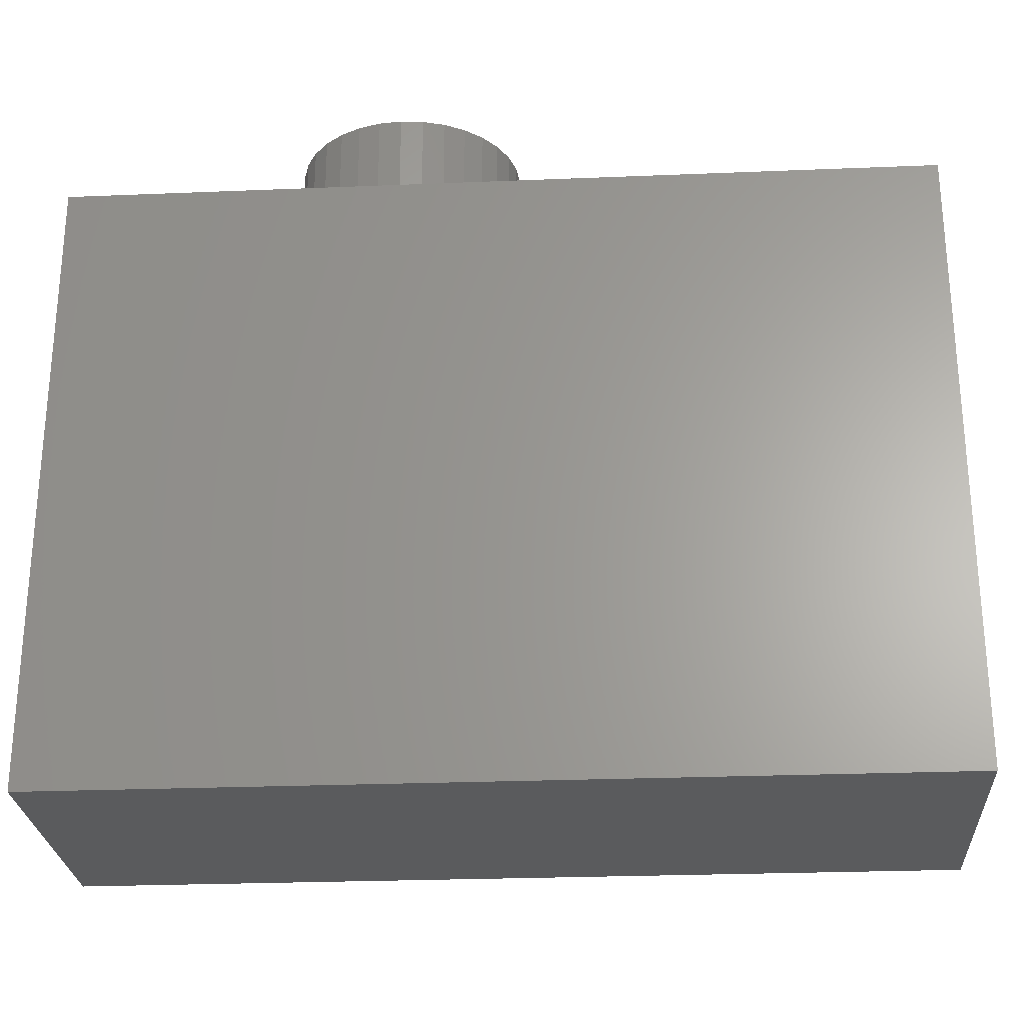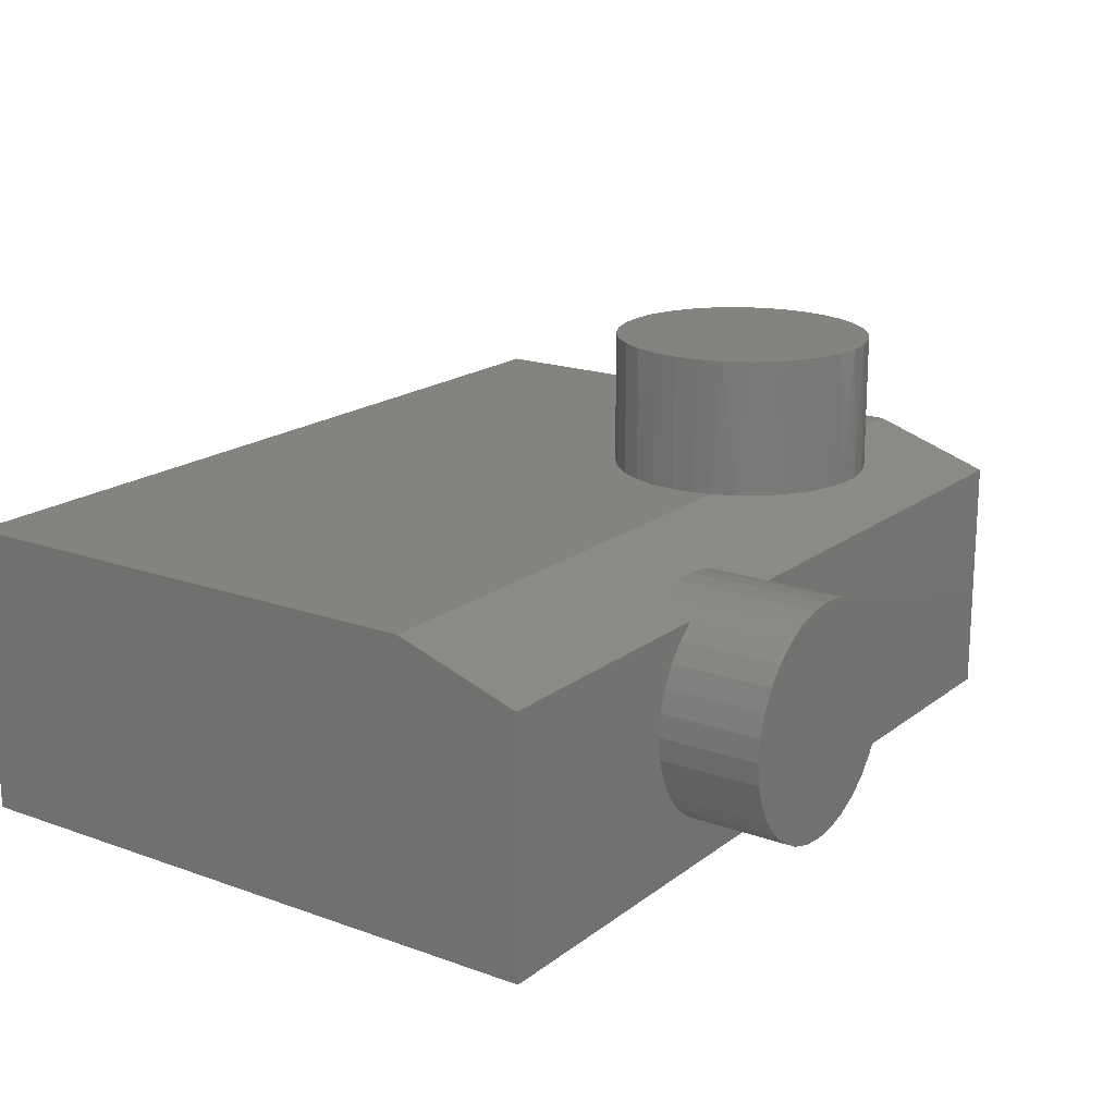
<metadata>
{"format":"stl","ext":"stl","renderer":"f3d","projection":"perspective","resolution":1024,"background":"white","views":[{"elev":-26.1,"azim":-176.3,"up":"+Y"},{"elev":18.1,"azim":125.0,"up":"+Z"}]}
</metadata>
<code>
# stl→obj: 336 verts, 656 faces
v -0.1911 0.3203 0.2413
v -0.2325 0.3203 0.2413
v -0.1709 0.3203 0.2362
v -0.2118 0.3203 0.2362
v -0.2118 0.3203 0.243
v -0.2526 0.3203 0.2362
v -0.2363 0.4766 0.2406
v -0.2599 0.4766 0.2334
v -0.2643 0.3344 0.2315
v -0.1592 0.3344 0.2315
v -0.1636 0.4766 0.2334
v -0.1872 0.4766 0.2406
v -0.08594 0.365 0.1172
v -0.08594 0.4766 0.1172
v -0.08832 0.365 0.1416
v -0.08836 0.4766 0.1417
v -0.09537 0.365 0.165
v -0.09552 0.4766 0.1653
v -0.1068 0.365 0.1866
v -0.1071 0.4766 0.1871
v -0.1223 0.365 0.2056
v -0.1228 0.4766 0.2062
v -0.1411 0.365 0.2213
v -0.1419 0.4766 0.2218
v -0.1525 0.3443 0.2282
v -0.2118 0.4766 0.243
v -0.3376 0.4766 0.1172
v -0.3376 0.365 0.1172
v -0.3352 0.4766 0.1417
v -0.3352 0.365 0.1416
v -0.328 0.4766 0.1653
v -0.3281 0.365 0.165
v -0.3164 0.4766 0.1871
v -0.3167 0.365 0.1866
v -0.3007 0.4766 0.2062
v -0.3013 0.365 0.2056
v -0.2817 0.4766 0.2218
v -0.2824 0.365 0.2213
v -0.271 0.3443 0.2282
v -0.3352 0.365 0.09264
v -0.3352 0.4766 0.09264
v -0.328 0.365 0.06904
v -0.328 0.4766 0.06904
v -0.3164 0.365 0.04728
v -0.3164 0.4766 0.04728
v -0.3007 0.365 0.02822
v -0.3007 0.4766 0.02822
v -0.2817 0.365 0.01257
v -0.2817 0.4766 0.01257
v -0.2599 0.365 0.0009428
v -0.2599 0.4766 0.0009428
v -0.2363 0.365 -0.006217
v -0.2363 0.4766 -0.006217
v -0.2118 0.365 -0.008635
v -0.2118 0.4766 -0.008635
v -0.1872 0.365 -0.006217
v -0.1872 0.4766 -0.006217
v -0.1636 0.365 0.0009428
v -0.1636 0.4766 0.0009428
v -0.1419 0.365 0.01257
v -0.1419 0.4766 0.01257
v -0.1228 0.365 0.02822
v -0.1228 0.4766 0.02822
v -0.1071 0.365 0.04728
v -0.1071 0.4766 0.04728
v -0.09552 0.365 0.06904
v -0.09552 0.4766 0.06904
v -0.08836 0.365 0.09264
v -0.08836 0.4766 0.09264
v -0.7969 0.365 0.2213
v -0.7969 0.365 -0.04688
v 0.1484 0.365 -0.04688
v 0.1484 0.365 0.2213
v 0.1484 0.232 0.2656
v -0.3958 0.232 0.2656
v -0.7969 0.232 0.2656
v -0.6647 0.232 0.2656
v -0.5303 0.232 0.2656
v -0.6537 0.2569 0.2656
v -0.6381 0.2792 0.2656
v -0.6186 0.2982 0.2656
v -0.5958 0.313 0.2656
v -0.5706 0.3233 0.2656
v -0.5439 0.3285 0.2656
v -0.5167 0.3285 0.2656
v -0.4899 0.3233 0.2656
v -0.4647 0.313 0.2656
v -0.4419 0.2982 0.2656
v -0.4224 0.2792 0.2656
v -0.4068 0.2569 0.2656
v -0.6611 0.2417 0.4141
v -0.648 0.2662 0.4141
v -0.6304 0.2876 0.4141
v -0.6089 0.3052 0.4141
v -0.5845 0.3183 0.4141
v -0.5579 0.3264 0.4141
v -0.5303 0.3291 0.4141
v -0.5026 0.3264 0.4141
v -0.4761 0.3183 0.4141
v -0.4516 0.3052 0.4141
v -0.4301 0.2876 0.4141
v -0.4125 0.2662 0.4141
v -0.3994 0.2417 0.4141
v -0.6701 0.2101 0.2656
v -0.6692 0.2151 0.4141
v -0.3914 0.2151 0.4141
v -0.3905 0.2101 0.2656
v -0.6719 0.1875 0.4141
v -0.6719 0.1875 0.2656
v -0.3887 0.1875 0.4141
v -0.3887 0.1875 0.2656
v -0.4761 0.05667 0.4141
v -0.5579 0.04861 0.4141
v -0.5026 0.04861 0.4141
v -0.5303 0.04589 0.4141
v -0.3914 0.1599 0.4141
v -0.6692 0.1599 0.4141
v -0.3994 0.1333 0.4141
v -0.6611 0.1333 0.4141
v -0.4125 0.1088 0.4141
v -0.648 0.1088 0.4141
v -0.4301 0.08737 0.4141
v -0.6304 0.08737 0.4141
v -0.4516 0.06975 0.4141
v -0.6089 0.06975 0.4141
v -0.5845 0.05667 0.4141
v -0.3914 0.1599 0.2656
v -0.3994 0.1333 0.2656
v -0.4125 0.1088 0.2656
v -0.4301 0.08737 0.2656
v -0.4516 0.06975 0.2656
v -0.4761 0.05667 0.2656
v -0.5026 0.04861 0.2656
v -0.5303 0.04589 0.2656
v -0.5579 0.04861 0.2656
v -0.5845 0.05667 0.2656
v -0.6089 0.06975 0.2656
v -0.6304 0.08737 0.2656
v -0.648 0.1088 0.2656
v -0.6611 0.1333 0.2656
v -0.6692 0.1599 0.2656
v -0.7969 -0.3203 0.2656
v 0.1484 -0.3203 0.2656
v 0.1484 -0.3203 -0.04688
v -0.7969 -0.3203 -0.04688
v -0.2118 0.3203 0.08512
v -0.218 0.3828 0.08573
v -0.218 0.3203 0.08573
v -0.224 0.3828 0.08756
v -0.224 0.3203 0.08756
v -0.2296 0.3828 0.09052
v -0.2296 0.3203 0.09052
v -0.2344 0.3828 0.09451
v -0.2344 0.3203 0.09451
v -0.2384 0.3828 0.09937
v -0.2384 0.3203 0.09937
v -0.2414 0.3828 0.1049
v -0.2414 0.3203 0.1049
v -0.2432 0.3828 0.1109
v -0.2432 0.3203 0.1109
v -0.2438 0.3828 0.1172
v -0.2438 0.3203 0.1172
v -0.2118 0.3828 0.08512
v -0.2055 0.3203 0.08573
v -0.2055 0.3828 0.08573
v -0.1995 0.3203 0.08756
v -0.1995 0.3828 0.08756
v -0.1939 0.3203 0.09052
v -0.1939 0.3828 0.09052
v -0.1891 0.3203 0.09451
v -0.1891 0.3828 0.09451
v -0.1851 0.3203 0.09937
v -0.1851 0.3828 0.09937
v -0.1821 0.3203 0.1049
v -0.1821 0.3828 0.1049
v -0.1803 0.3203 0.1109
v -0.1803 0.3828 0.1109
v -0.1797 0.3203 0.1172
v -0.1797 0.3828 0.1172
v -0.2118 0.3203 0.1493
v -0.2055 0.3828 0.1486
v -0.2055 0.3203 0.1486
v -0.1995 0.3828 0.1468
v -0.1995 0.3203 0.1468
v -0.1939 0.3828 0.1439
v -0.1939 0.3203 0.1439
v -0.1891 0.3828 0.1399
v -0.1891 0.3203 0.1399
v -0.1851 0.3828 0.135
v -0.1851 0.3203 0.135
v -0.1821 0.3828 0.1295
v -0.1821 0.3203 0.1295
v -0.1803 0.3828 0.1234
v -0.1803 0.3203 0.1234
v -0.2118 0.3828 0.1493
v -0.218 0.3203 0.1486
v -0.218 0.3828 0.1486
v -0.224 0.3203 0.1468
v -0.224 0.3828 0.1468
v -0.2296 0.3203 0.1439
v -0.2296 0.3828 0.1439
v -0.2344 0.3203 0.1399
v -0.2344 0.3828 0.1399
v -0.2384 0.3203 0.135
v -0.2384 0.3828 0.135
v -0.2414 0.3203 0.1295
v -0.2414 0.3828 0.1295
v -0.2432 0.3203 0.1234
v -0.2432 0.3828 0.1234
v -0.5303 0.2354 0.2656
v -0.5396 0.2344 0.2656
v -0.5486 0.2317 0.2656
v -0.5209 0.2344 0.2656
v -0.5119 0.2317 0.2656
v -0.5569 0.2273 0.2656
v -0.5037 0.2273 0.2656
v -0.5641 0.2213 0.2656
v -0.4964 0.2213 0.2656
v -0.5701 0.2141 0.2656
v -0.4905 0.2141 0.2656
v -0.5745 0.2058 0.2656
v -0.486 0.2058 0.2656
v -0.5772 0.1968 0.2656
v -0.4833 0.1968 0.2656
v -0.4833 0.1782 0.2656
v -0.5745 0.1692 0.2656
v -0.486 0.1692 0.2656
v -0.5701 0.1609 0.2656
v -0.4905 0.1609 0.2656
v -0.5641 0.1537 0.2656
v -0.4964 0.1537 0.2656
v -0.5569 0.1477 0.2656
v -0.5037 0.1477 0.2656
v -0.5486 0.1433 0.2656
v -0.5119 0.1433 0.2656
v -0.5396 0.1406 0.2656
v -0.5303 0.1396 0.2656
v -0.5209 0.1406 0.2656
v -0.4824 0.1875 0.2656
v -0.5781 0.1875 0.2656
v -0.5772 0.1782 0.2656
v -0.5209 0.1406 0.3203
v -0.5119 0.1433 0.3203
v -0.5037 0.1477 0.3203
v -0.4964 0.1537 0.3203
v -0.4905 0.1609 0.3203
v -0.486 0.1692 0.3203
v -0.4833 0.1782 0.3203
v -0.4824 0.1875 0.3203
v -0.5303 0.1396 0.3203
v -0.5396 0.1406 0.3203
v -0.5486 0.1433 0.3203
v -0.5569 0.1477 0.3203
v -0.5641 0.1537 0.3203
v -0.5701 0.1609 0.3203
v -0.5745 0.1692 0.3203
v -0.5772 0.1782 0.3203
v -0.5781 0.1875 0.3203
v -0.5396 0.2344 0.3203
v -0.5486 0.2317 0.3203
v -0.5569 0.2273 0.3203
v -0.5641 0.2213 0.3203
v -0.5701 0.2141 0.3203
v -0.5745 0.2058 0.3203
v -0.5772 0.1968 0.3203
v -0.5303 0.2354 0.3203
v -0.5209 0.2344 0.3203
v -0.5119 0.2317 0.3203
v -0.5037 0.2273 0.3203
v -0.4964 0.2213 0.3203
v -0.4905 0.2141 0.3203
v -0.486 0.2058 0.3203
v -0.4833 0.1968 0.3203
v -0.483 0.1953 0.179
v -0.483 0.1954 0.1719
v -0.4824 0.1875 0.1816
v -0.4824 0.1875 0.1719
v -0.4881 0.2102 0.1719
v -0.4881 0.2102 0.1741
v -0.4924 0.2168 0.1719
v -0.485 0.203 0.1765
v -0.485 0.203 0.1719
v -0.5775 0.1954 0.1719
v -0.5775 0.1953 0.179
v -0.5781 0.1875 0.1719
v -0.5781 0.1875 0.1816
v -0.5756 0.203 0.1765
v -0.5755 0.203 0.1719
v -0.5724 0.2102 0.1741
v -0.5724 0.2102 0.1719
v -0.5681 0.2168 0.1719
v -0.4833 0.1782 0.1719
v -0.4829 0.1803 0.184
v -0.5777 0.1808 0.1839
v -0.5772 0.1782 0.1719
v -0.4845 0.1733 0.1864
v -0.486 0.1692 0.1719
v -0.4872 0.1666 0.1886
v -0.4905 0.1609 0.1719
v -0.4918 0.159 0.1911
v -0.4964 0.1537 0.1719
v -0.4977 0.1524 0.1934
v -0.5037 0.1477 0.1719
v -0.5048 0.147 0.1952
v -0.5107 0.1438 0.1962
v -0.5119 0.1433 0.1719
v -0.517 0.1415 0.197
v -0.5209 0.1406 0.1719
v -0.5214 0.1404 0.1973
v -0.5243 0.1399 0.1975
v -0.5303 0.1396 0.1976
v -0.5425 0.1412 0.1971
v -0.5381 0.1403 0.1974
v -0.5396 0.1406 0.1719
v -0.5468 0.1426 0.1966
v -0.5486 0.1433 0.1719
v -0.5549 0.1465 0.1953
v -0.5569 0.1477 0.1719
v -0.5621 0.1518 0.1936
v -0.5641 0.1537 0.1719
v -0.5682 0.1584 0.1914
v -0.5701 0.1609 0.1719
v -0.573 0.166 0.1888
v -0.5745 0.1692 0.1719
v -0.5763 0.1743 0.1861
v -0.5303 0.1396 0.1719
v 0.05469 -0.2266 0.1719
v 0.05469 0.2168 0.1719
v -0.7031 -0.2266 0.1719
v -0.7031 0.2168 0.1719
v -0.7031 -0.2266 0.04688
v 0.05469 -0.2266 0.04688
v 0.05469 0.2713 0.1537
v 0.05469 0.2713 0.04688
v -0.7031 0.2713 0.1537
v -0.7031 0.2713 0.04688
f 1 2 3
f 2 4 3
f 5 2 1
f 4 2 6
f 6 2 7
f 6 7 8
f 6 8 9
f 3 10 11
f 3 11 12
f 3 12 1
f 13 14 15
f 15 14 16
f 15 16 17
f 17 16 18
f 17 18 19
f 19 18 20
f 19 20 21
f 21 20 22
f 21 22 23
f 23 22 24
f 23 24 25
f 25 24 11
f 25 11 10
f 1 12 5
f 5 12 26
f 5 26 2
f 2 26 7
f 27 28 29
f 29 28 30
f 29 30 31
f 31 30 32
f 31 32 33
f 33 32 34
f 33 34 35
f 35 34 36
f 35 36 37
f 37 36 38
f 37 38 8
f 8 38 39
f 8 39 9
f 28 27 40
f 40 27 41
f 40 41 42
f 42 41 43
f 42 43 44
f 44 43 45
f 44 45 46
f 46 45 47
f 46 47 48
f 48 47 49
f 48 49 50
f 50 49 51
f 50 51 52
f 52 51 53
f 52 53 54
f 54 53 55
f 54 55 56
f 56 55 57
f 56 57 58
f 58 57 59
f 58 59 60
f 60 59 61
f 60 61 62
f 62 61 63
f 62 63 64
f 64 63 65
f 64 65 66
f 66 65 67
f 66 67 68
f 68 67 69
f 68 69 13
f 13 69 14
f 70 38 36
f 70 36 34
f 70 34 32
f 70 32 30
f 70 30 28
f 70 28 71
f 72 54 56
f 72 56 58
f 72 58 60
f 72 60 62
f 72 62 64
f 72 64 66
f 72 66 68
f 72 68 13
f 72 13 73
f 71 28 40
f 71 40 42
f 71 42 44
f 71 44 46
f 71 46 48
f 71 48 50
f 71 50 52
f 71 52 54
f 71 54 72
f 73 13 15
f 73 15 17
f 73 17 19
f 73 19 21
f 73 21 23
f 25 73 23
f 74 73 25
f 74 25 10
f 74 10 3
f 75 74 3
f 75 3 4
f 75 4 6
f 75 6 9
f 75 9 39
f 75 39 38
f 75 38 70
f 70 76 77
f 70 77 78
f 70 78 75
f 12 7 26
f 7 12 11
f 7 11 8
f 8 11 24
f 8 24 37
f 49 59 51
f 51 59 57
f 51 57 53
f 53 57 55
f 37 24 35
f 35 24 22
f 35 22 33
f 33 22 20
f 33 20 31
f 31 20 18
f 31 18 29
f 29 18 16
f 29 16 27
f 27 16 14
f 27 14 41
f 41 14 69
f 41 69 43
f 43 69 67
f 43 67 45
f 45 67 65
f 45 65 47
f 47 65 63
f 47 63 49
f 49 63 61
f 49 61 59
f 78 77 79
f 78 79 80
f 78 80 81
f 78 81 82
f 78 82 83
f 78 83 84
f 78 84 85
f 78 85 86
f 78 86 87
f 78 87 88
f 78 88 89
f 78 89 90
f 78 90 75
f 91 92 79
f 80 79 92
f 92 93 80
f 81 80 93
f 93 94 81
f 82 81 94
f 94 95 82
f 83 82 95
f 95 96 83
f 84 83 96
f 96 97 84
f 84 97 85
f 85 97 98
f 85 98 86
f 86 98 99
f 86 99 87
f 87 99 100
f 87 100 88
f 88 100 101
f 88 101 89
f 89 101 102
f 89 102 90
f 90 102 103
f 77 104 105
f 77 105 91
f 77 91 79
f 75 90 103
f 75 103 106
f 75 106 107
f 105 104 108
f 108 104 109
f 110 111 106
f 106 111 107
f 96 98 97
f 98 96 95
f 98 95 99
f 112 113 114
f 114 113 115
f 99 95 100
f 100 95 94
f 100 94 101
f 101 94 93
f 101 93 102
f 102 93 92
f 102 92 103
f 103 92 91
f 103 91 106
f 106 91 105
f 106 105 110
f 110 105 108
f 110 108 116
f 116 108 117
f 116 117 118
f 118 117 119
f 118 119 120
f 120 119 121
f 120 121 122
f 122 121 123
f 122 123 124
f 124 123 125
f 124 125 112
f 112 125 126
f 112 126 113
f 111 110 127
f 127 110 116
f 127 116 128
f 128 116 118
f 128 118 129
f 129 118 120
f 129 120 130
f 130 120 122
f 130 122 131
f 131 122 124
f 131 124 132
f 132 124 112
f 132 112 133
f 133 112 114
f 133 114 134
f 134 114 115
f 134 115 135
f 135 115 113
f 135 113 136
f 136 113 126
f 136 126 137
f 137 126 125
f 137 125 138
f 138 125 123
f 138 123 139
f 139 123 121
f 139 121 140
f 140 121 119
f 140 119 141
f 141 119 117
f 141 117 109
f 109 117 108
f 76 104 77
f 76 109 104
f 75 107 74
f 142 132 133
f 142 133 134
f 142 134 135
f 142 135 136
f 142 136 137
f 142 137 138
f 142 138 139
f 142 139 140
f 142 140 141
f 142 141 109
f 142 109 76
f 143 74 107
f 143 107 111
f 143 111 127
f 143 127 128
f 143 128 129
f 143 129 130
f 143 130 131
f 143 131 132
f 143 132 142
f 143 144 74
f 74 144 72
f 74 72 73
f 145 142 71
f 71 142 76
f 71 76 70
f 142 145 143
f 143 145 144
f 71 72 145
f 145 72 144
f 146 147 148
f 148 147 149
f 148 149 150
f 150 149 151
f 150 151 152
f 152 151 153
f 152 153 154
f 154 153 155
f 154 155 156
f 156 155 157
f 156 157 158
f 158 157 159
f 158 159 160
f 160 159 161
f 160 161 162
f 147 146 163
f 163 146 164
f 163 164 165
f 165 164 166
f 165 166 167
f 167 166 168
f 167 168 169
f 169 168 170
f 169 170 171
f 171 170 172
f 171 172 173
f 173 172 174
f 173 174 175
f 175 174 176
f 175 176 177
f 177 176 178
f 177 178 179
f 180 181 182
f 182 181 183
f 182 183 184
f 184 183 185
f 184 185 186
f 186 185 187
f 186 187 188
f 188 187 189
f 188 189 190
f 190 189 191
f 190 191 192
f 192 191 193
f 192 193 194
f 194 193 179
f 194 179 178
f 181 180 195
f 195 180 196
f 195 196 197
f 197 196 198
f 197 198 199
f 199 198 200
f 199 200 201
f 201 200 202
f 201 202 203
f 203 202 204
f 203 204 205
f 205 204 206
f 205 206 207
f 207 206 208
f 207 208 209
f 209 208 162
f 209 162 161
f 180 182 184
f 196 180 184
f 196 184 198
f 198 184 186
f 198 186 200
f 200 186 188
f 200 188 202
f 202 188 190
f 202 190 204
f 204 190 192
f 204 192 206
f 206 192 194
f 206 194 208
f 160 174 158
f 158 174 172
f 158 172 156
f 156 172 170
f 156 170 154
f 154 170 168
f 154 168 152
f 152 168 166
f 152 166 150
f 150 166 164
f 150 164 146
f 150 146 148
f 208 194 162
f 162 194 178
f 162 178 160
f 160 178 176
f 160 176 174
f 183 181 195
f 183 195 197
f 199 183 197
f 185 183 199
f 201 185 199
f 187 185 201
f 203 187 201
f 189 187 203
f 205 189 203
f 191 189 205
f 207 191 205
f 193 191 207
f 209 193 207
f 157 175 159
f 173 175 157
f 155 173 157
f 171 173 155
f 153 171 155
f 169 171 153
f 151 169 153
f 167 169 151
f 149 167 151
f 165 167 149
f 163 165 149
f 147 163 149
f 175 177 159
f 159 177 179
f 159 179 161
f 161 179 193
f 161 193 209
f 210 211 212
f 213 210 212
f 213 212 214
f 214 212 215
f 214 215 216
f 216 215 217
f 216 217 218
f 218 217 219
f 218 219 220
f 220 219 221
f 220 221 222
f 222 221 223
f 222 223 224
f 225 226 227
f 227 226 228
f 227 228 229
f 229 228 230
f 229 230 231
f 231 230 232
f 231 232 233
f 233 232 234
f 233 234 235
f 235 234 236
f 235 236 237
f 235 237 238
f 224 223 239
f 239 223 240
f 239 240 225
f 225 240 241
f 225 241 226
f 237 242 238
f 238 242 243
f 238 243 235
f 235 243 244
f 235 244 233
f 233 244 245
f 233 245 231
f 231 245 246
f 231 246 229
f 229 246 247
f 229 247 227
f 227 247 248
f 227 248 225
f 225 248 249
f 225 249 239
f 242 237 250
f 250 237 236
f 250 236 251
f 251 236 234
f 251 234 252
f 252 234 232
f 252 232 253
f 253 232 230
f 253 230 254
f 254 230 228
f 254 228 255
f 255 228 226
f 255 226 256
f 256 226 241
f 256 241 257
f 257 241 240
f 257 240 258
f 210 259 211
f 211 259 260
f 211 260 212
f 212 260 261
f 212 261 215
f 215 261 262
f 215 262 217
f 217 262 263
f 217 263 219
f 219 263 264
f 219 264 221
f 221 264 265
f 221 265 223
f 223 265 258
f 223 258 240
f 259 210 266
f 266 210 213
f 266 213 267
f 267 213 214
f 267 214 268
f 268 214 216
f 268 216 269
f 269 216 218
f 269 218 270
f 270 218 220
f 270 220 271
f 271 220 222
f 271 222 272
f 272 222 224
f 272 224 273
f 273 224 239
f 273 239 249
f 260 259 266
f 260 266 267
f 268 260 267
f 261 260 268
f 269 261 268
f 262 261 269
f 270 262 269
f 263 262 270
f 271 263 270
f 264 263 271
f 272 264 271
f 265 264 272
f 273 265 272
f 247 256 248
f 255 256 247
f 246 255 247
f 254 255 246
f 245 254 246
f 253 254 245
f 244 253 245
f 252 253 244
f 243 252 244
f 251 252 243
f 250 251 243
f 242 250 243
f 256 257 248
f 248 257 258
f 248 258 249
f 249 258 265
f 249 265 273
f 274 275 276
f 275 277 276
f 278 279 280
f 281 279 278
f 282 281 278
f 274 281 282
f 275 274 282
f 283 284 285
f 284 286 285
f 287 284 283
f 288 287 283
f 289 287 288
f 290 289 288
f 289 290 291
f 292 293 277
f 293 276 277
f 294 295 286
f 295 285 286
f 296 293 292
f 297 296 292
f 297 298 296
f 298 297 299
f 299 300 298
f 300 299 301
f 301 302 300
f 302 301 303
f 303 304 302
f 305 304 303
f 306 305 303
f 307 305 306
f 308 307 306
f 309 307 308
f 310 309 308
f 311 310 308
f 312 313 314
f 315 312 314
f 316 315 314
f 317 315 316
f 318 317 316
f 319 317 318
f 320 319 318
f 321 319 320
f 322 321 320
f 323 321 322
f 324 323 322
f 325 323 324
f 295 325 324
f 295 294 325
f 308 326 311
f 311 326 314
f 311 314 313
f 327 314 326
f 327 326 308
f 327 308 306
f 327 306 303
f 327 303 301
f 327 301 299
f 327 299 297
f 327 297 292
f 327 292 277
f 327 277 328
f 329 330 285
f 329 285 295
f 329 295 324
f 329 324 322
f 329 322 320
f 329 320 318
f 329 318 316
f 329 316 314
f 329 314 327
f 328 277 275
f 328 275 282
f 328 282 278
f 328 278 280
f 330 291 290
f 330 290 288
f 330 288 283
f 330 283 285
f 329 327 331
f 331 327 332
f 333 334 328
f 328 334 332
f 328 332 327
f 286 287 294
f 286 284 287
f 280 300 302
f 280 279 300
f 276 296 274
f 276 293 296
f 289 323 325
f 289 325 287
f 287 325 294
f 274 296 281
f 281 296 298
f 281 298 279
f 279 298 300
f 333 328 280
f 333 280 291
f 333 291 330
f 333 330 335
f 291 280 302
f 291 302 304
f 291 304 305
f 291 305 307
f 291 307 309
f 291 309 310
f 291 310 311
f 291 311 313
f 291 313 312
f 291 312 315
f 291 315 317
f 291 317 319
f 291 319 321
f 291 321 323
f 291 323 289
f 335 330 336
f 336 330 329
f 336 329 331
f 336 331 334
f 334 331 332
f 333 335 334
f 334 335 336

</code>
